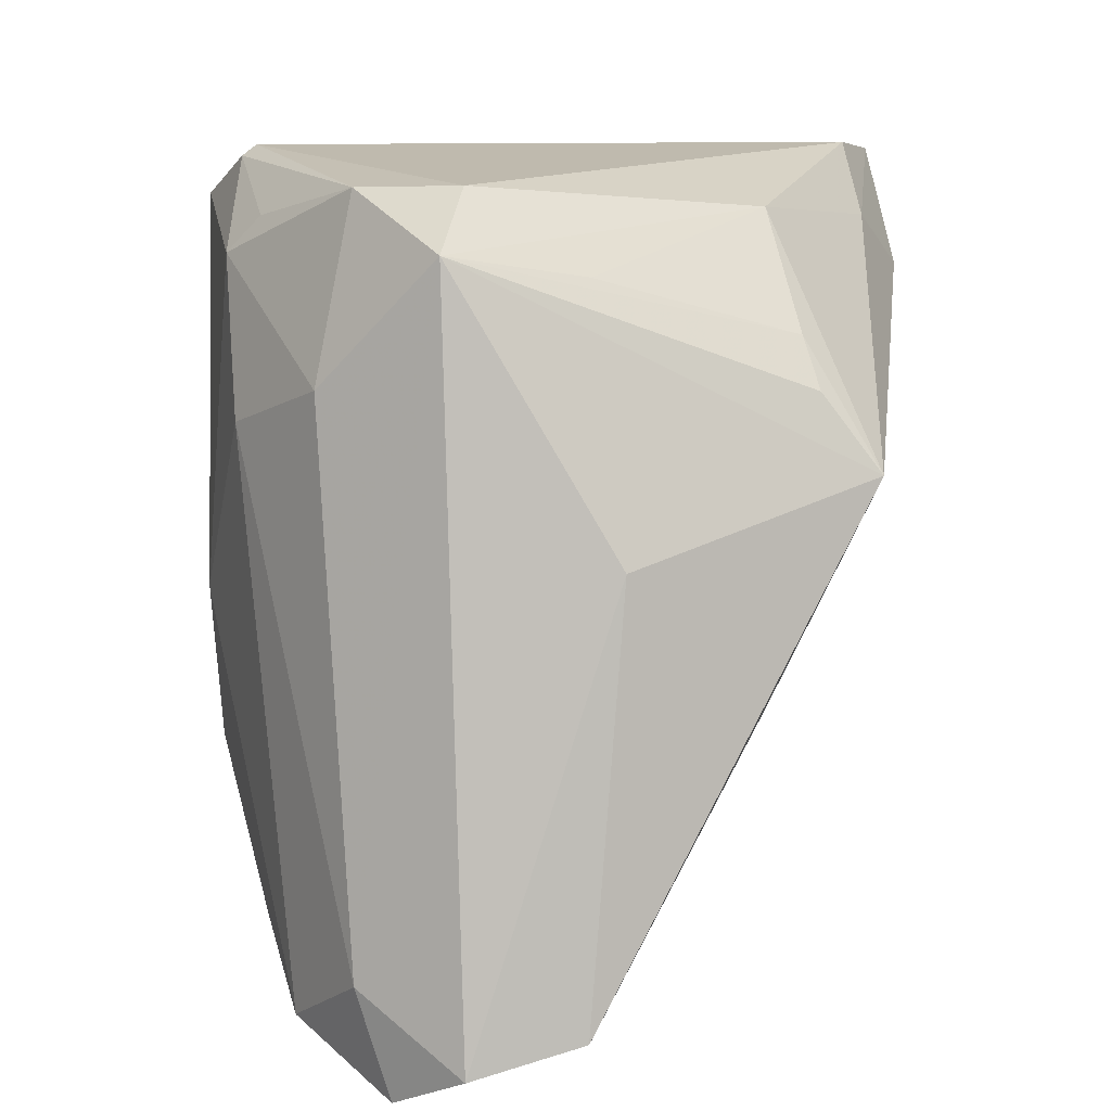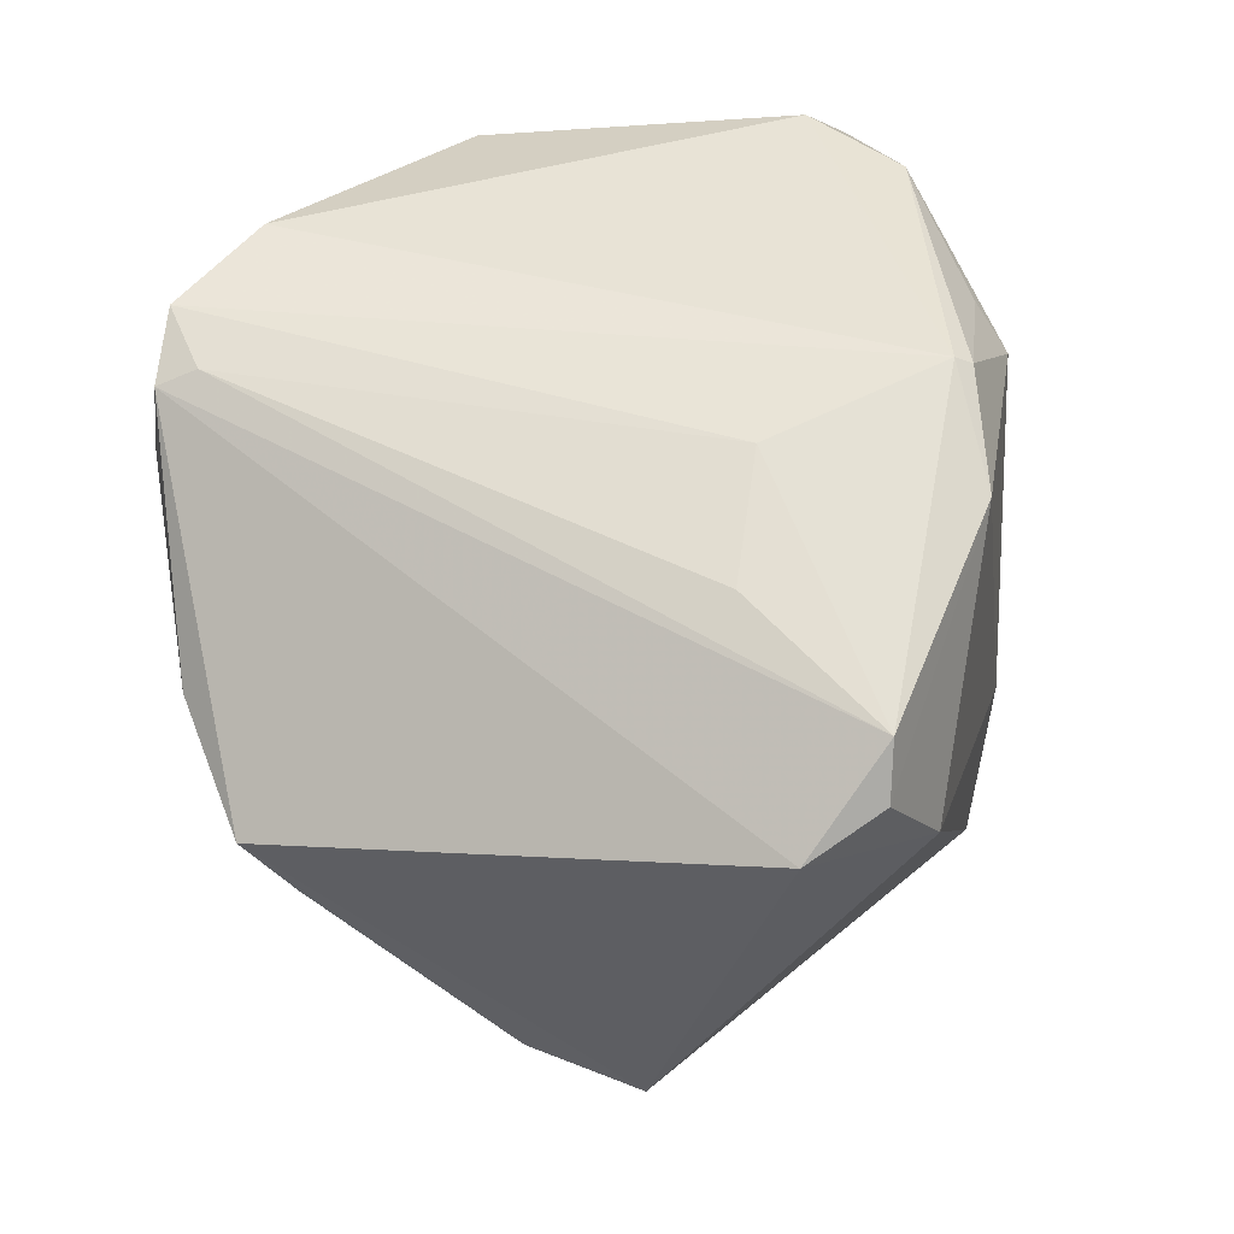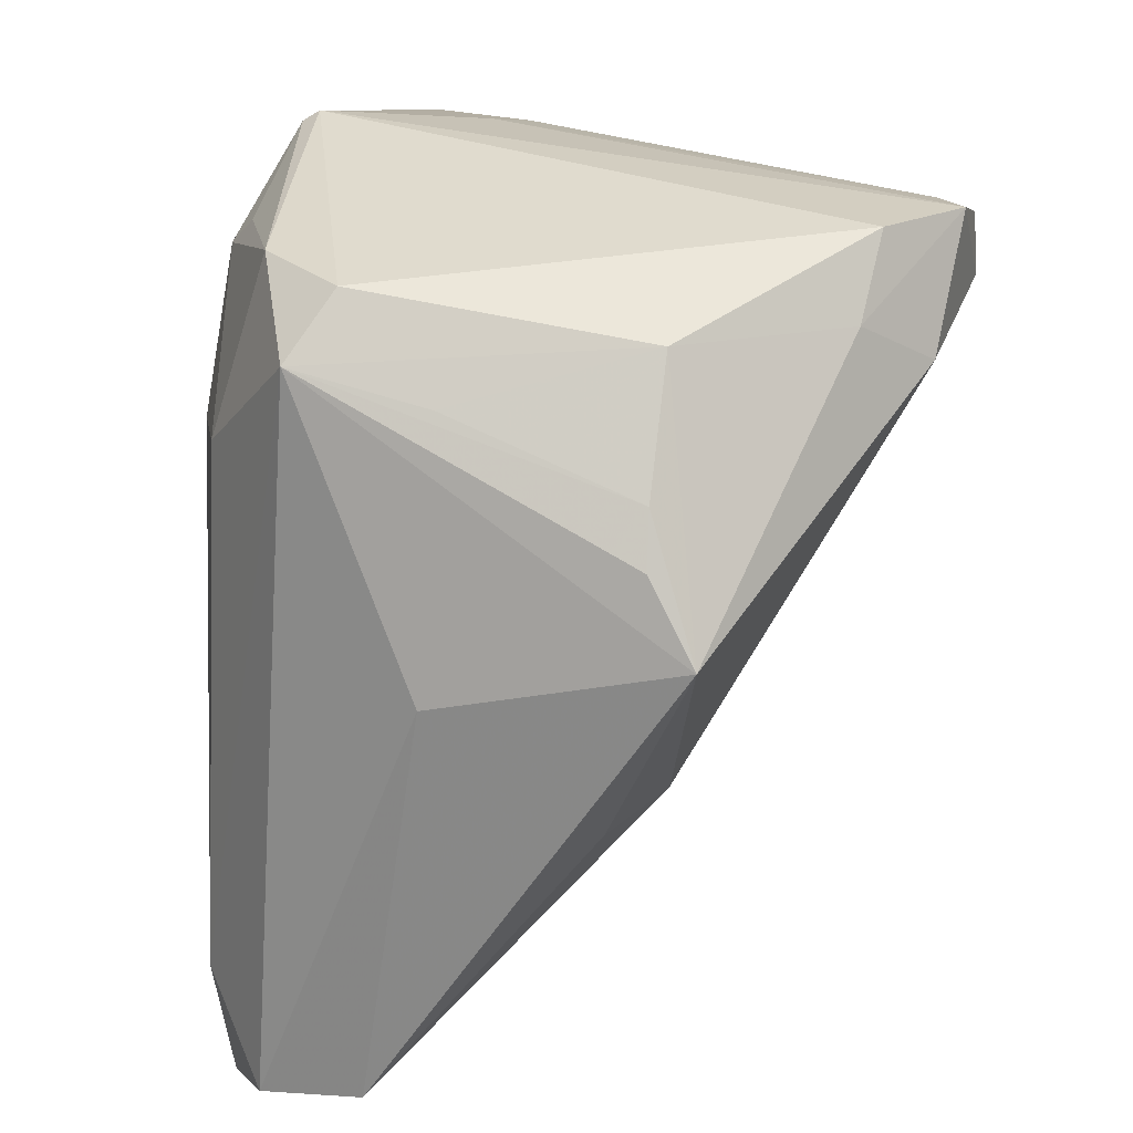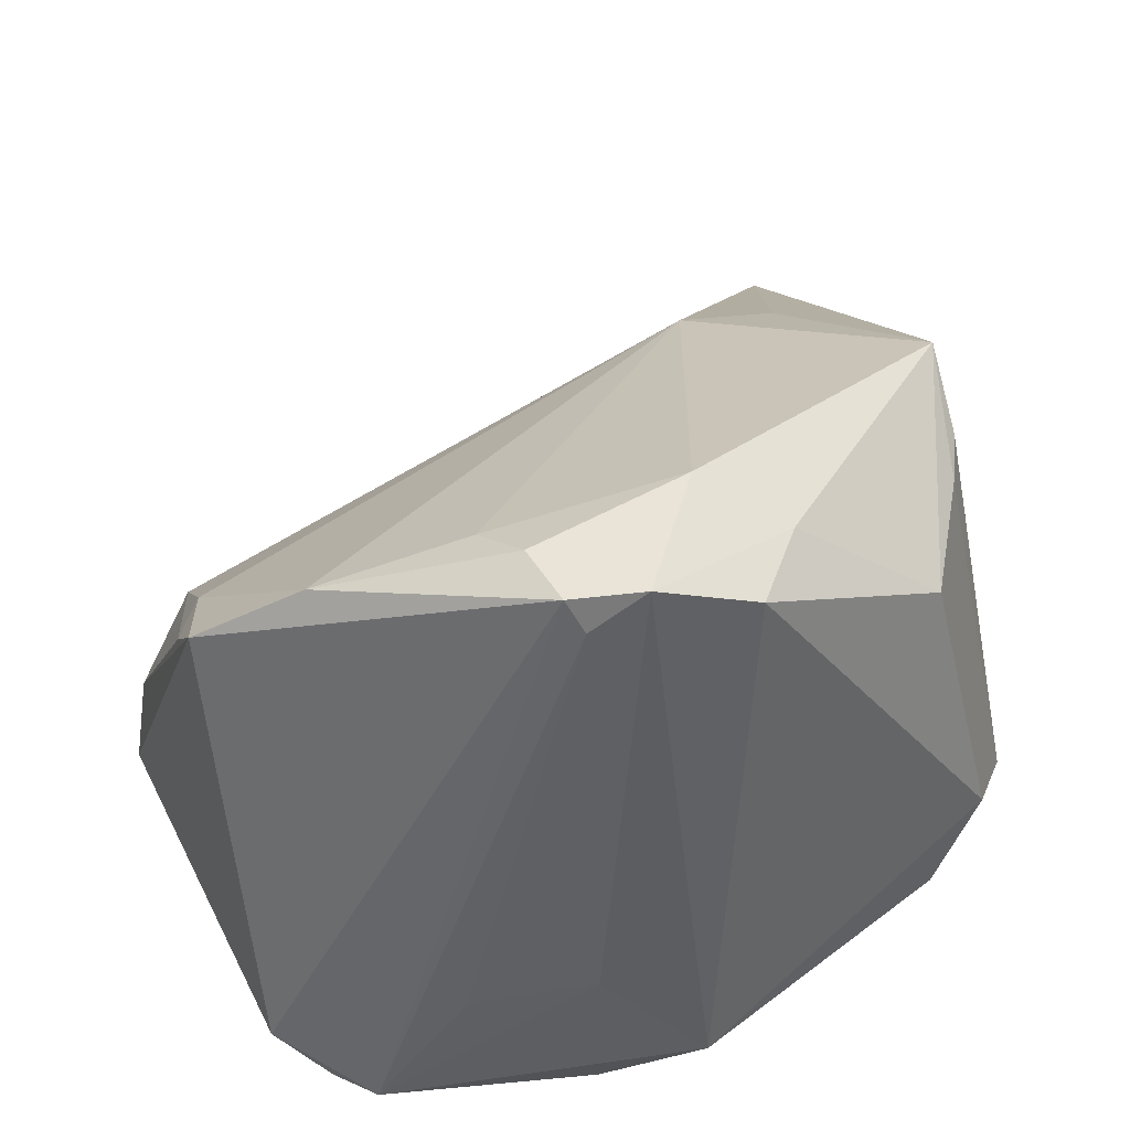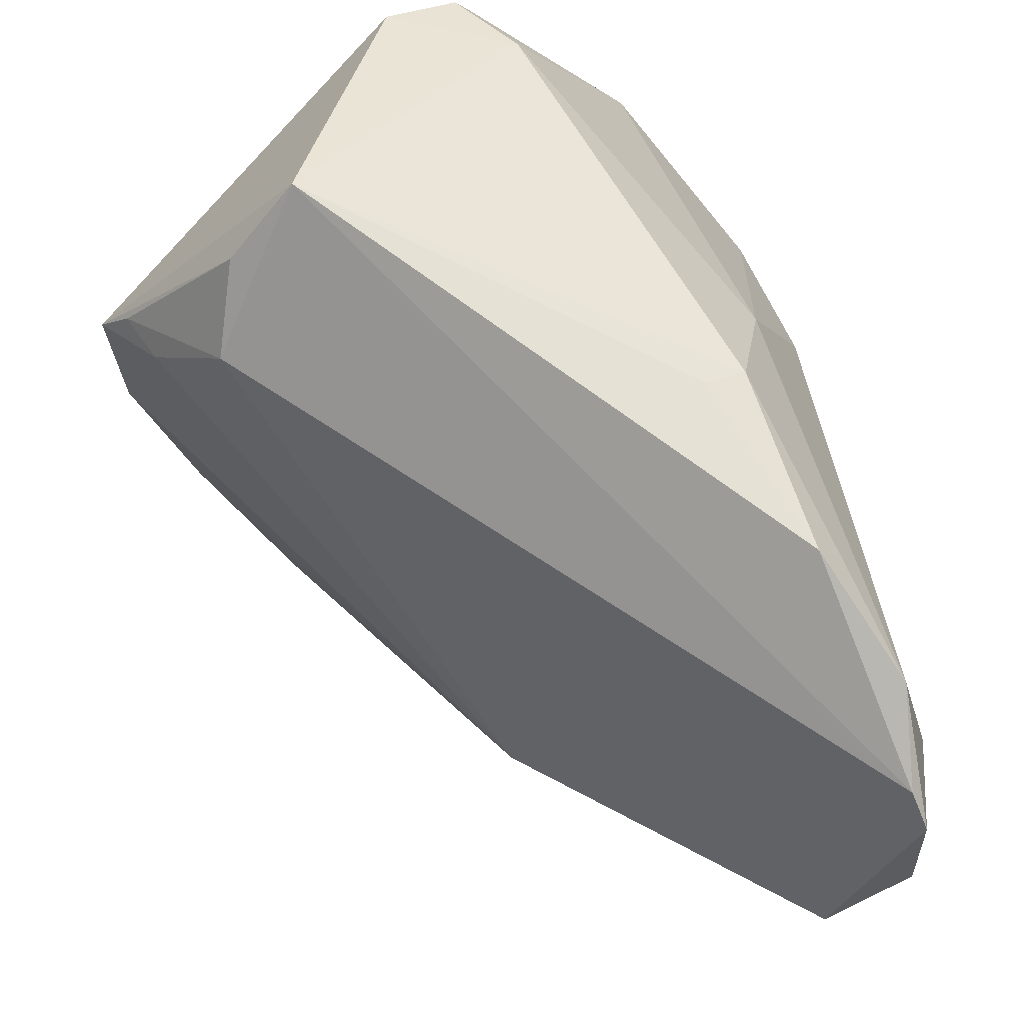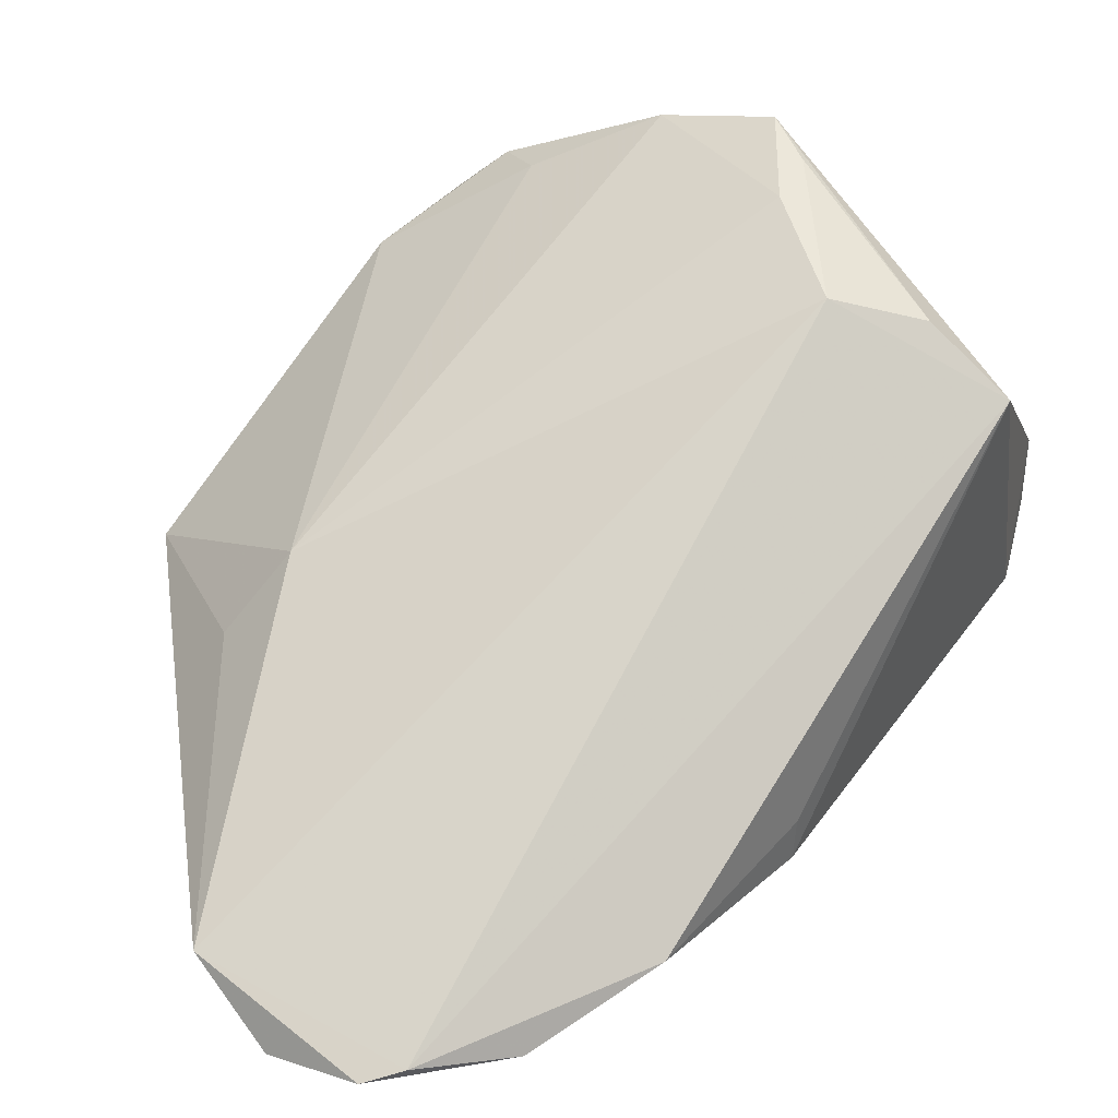
<metadata>
{"format":"obj","ext":"obj","renderer":"f3d","projection":"perspective","resolution":1024,"background":"white","views":[{"elev":14.0,"azim":-95.7,"up":"+Y"},{"elev":43.3,"azim":104.5,"up":"+Y"},{"elev":32.3,"azim":-66.3,"up":"+Y"},{"elev":41.7,"azim":150.8,"up":"+Z"},{"elev":-62.9,"azim":135.2,"up":"+Y"},{"elev":-78.0,"azim":39.5,"up":"+Y"}]}
</metadata>
<code>
v 0.01893 0.03316 -0.01216
v -0.0161 0.009881 -0.02965
v -0.02789 0.03524 -0.006521
v -0.02839 0.01526 -0.02155
v 0.0474 -0.01817 0.001533
v -0.007416 0.02632 -0.03026
v -0.04935 -0.04621 0.003609
v 0.005971 0.03515 -0.02854
v 0.003884 -0.03137 -0.02882
v 0.02192 0.03081 0.04167
v 0.02206 0.02364 0.04231
v -0.03463 0.02929 -0.009351
v 0.03163 0.0278 -0.01342
v -0.009151 0.03038 -0.02655
v -0.04102 -0.04274 -0.01903
v 0.003454 0.02283 0.04366
v -0.03645 0.007218 0.03415
v -0.0322 0.02665 0.005509
v 0.03902 0.0108 0.0347
v -0.03265 -0.01768 0.02343
v 0.02037 0.03235 0.03801
v 0.006934 0.03625 -0.02694
v 0.04805 -0.00203 0.02178
v -0.03071 0.02043 0.02681
v -0.03853 -0.05428 -0.01749
v -0.04237 -0.0006129 0.007891
v -0.002162 -0.01112 -0.0333
v 0.003381 0.03625 0.03742
v 0.04345 -0.007752 0.02082
v -0.03422 0.01536 0.02809
v 0.0435 0.01779 -0.02935
v -0.0298 -0.05026 -0.02491
v 0.04047 -0.01989 0.01066
v 0.04873 0.01416 -0.02308
v 0.04873 0.003514 0.02685
v 0.04873 -0.01959 -0.01028
v 0.0007008 -0.02916 -0.03226
v -0.04978 -0.0495 -0.008557
v 0.04056 0.02304 -0.0288
v 0.02355 0.01661 0.03949
v -0.02107 0.03206 0.02454
v -0.04313 -0.05442 -0.0155
v -0.02091 -0.01894 0.0258
v 0.03642 0.008298 -0.03298
v -0.01369 -0.04537 -0.02767
v 0.01704 0.02991 -0.03239
v -0.02262 0.03463 -0.0173
v 0.01482 0.03447 0.04251
v -0.004462 0.02917 0.03811
f 43 33 29
f 5 33 36
f 33 43 7
f 35 5 36
f 47 4 12
f 49 28 41
f 20 7 43
f 17 20 43
f 7 20 17
f 17 49 41
f 26 7 17
f 17 12 26
f 25 7 42
f 33 7 25
f 36 33 25
f 37 44 36
f 34 35 36
f 36 44 34
f 19 43 29
f 29 35 19
f 29 33 23
f 23 35 29
f 33 5 23
f 5 35 23
f 6 4 47
f 2 4 6
f 47 12 3
f 3 12 41
f 41 28 3
f 42 7 38
f 38 7 26
f 26 12 38
f 28 49 48
f 12 17 30
f 36 25 45
f 35 34 10
f 10 19 35
f 10 39 21
f 10 34 39
f 21 48 10
f 31 34 44
f 39 34 31
f 44 46 31
f 31 46 39
f 16 17 43
f 49 17 16
f 16 48 49
f 46 6 8
f 12 30 24
f 24 17 41
f 24 30 17
f 9 37 36
f 36 45 9
f 9 45 37
f 32 45 25
f 32 25 42
f 37 45 32
f 43 19 40
f 40 16 43
f 14 6 47
f 47 8 14
f 14 8 6
f 22 8 47
f 47 3 22
f 22 3 28
f 28 48 22
f 39 46 22
f 46 8 22
f 41 12 18
f 18 24 41
f 12 24 18
f 27 32 2
f 37 32 27
f 2 6 27
f 27 6 46
f 27 46 44
f 44 37 27
f 15 32 42
f 42 38 15
f 15 4 2
f 2 32 15
f 15 12 4
f 15 38 12
f 16 40 11
f 11 10 48
f 48 16 11
f 19 10 11
f 11 40 19
f 1 48 21
f 1 22 48
f 39 22 1
f 21 39 13
f 13 1 21
f 39 1 13

</code>
